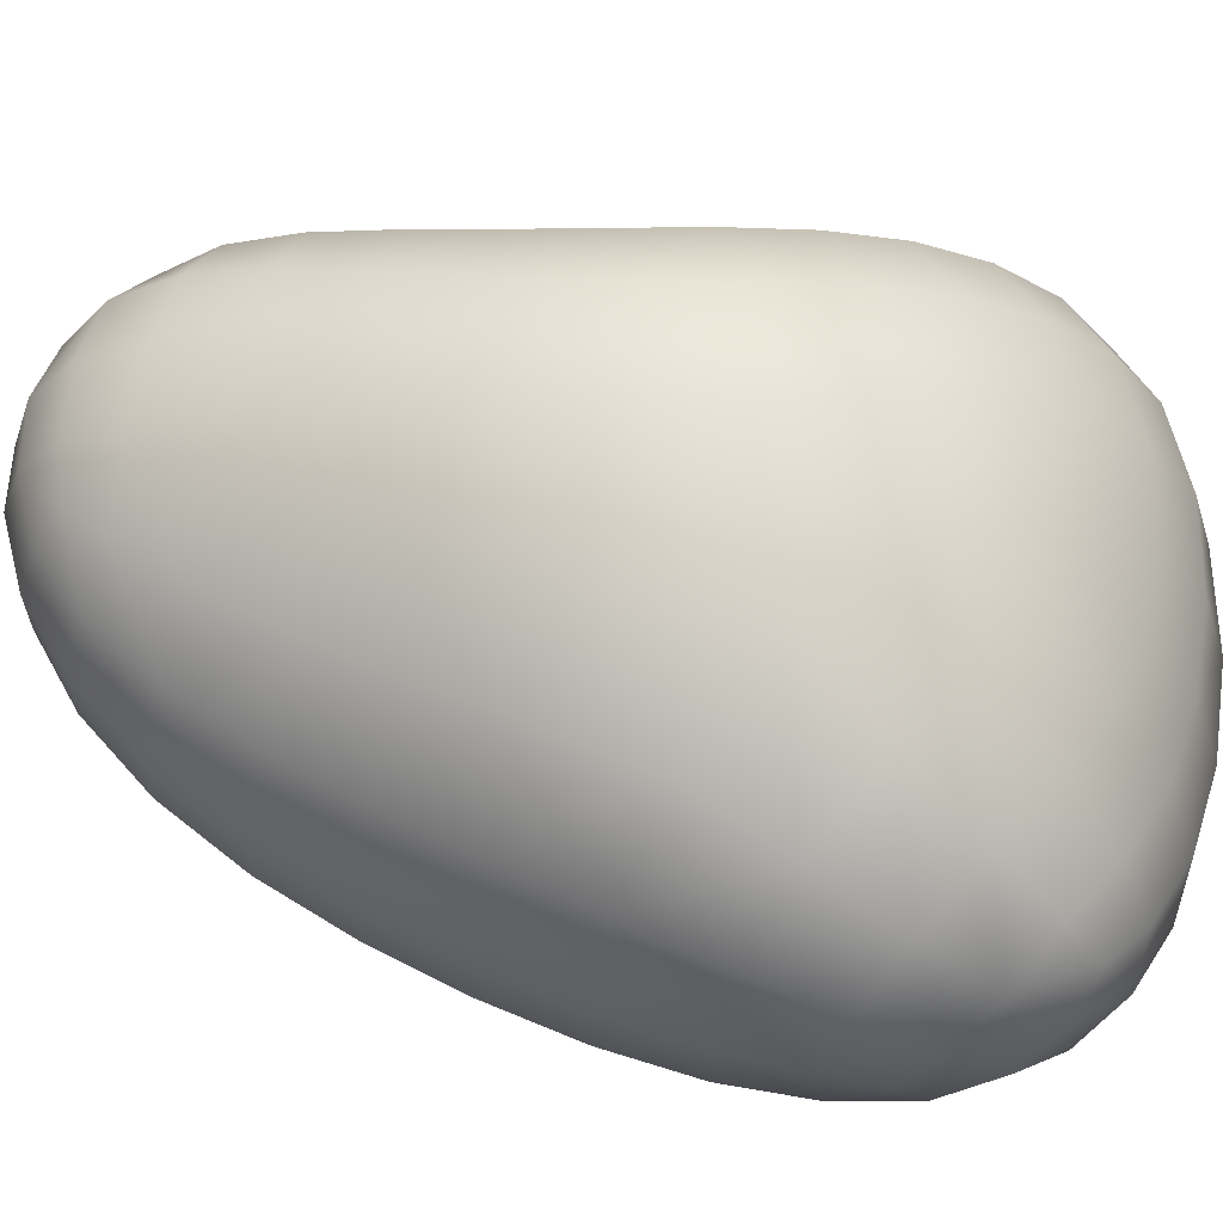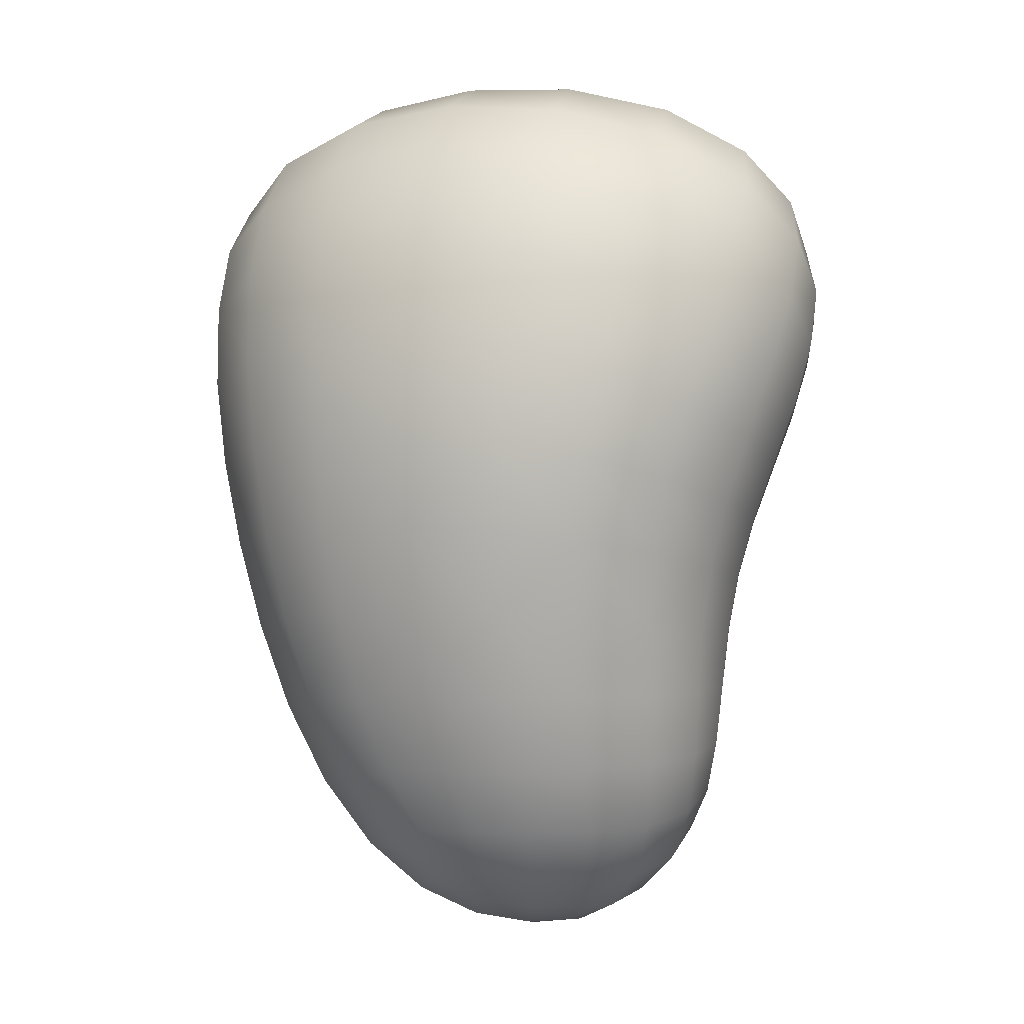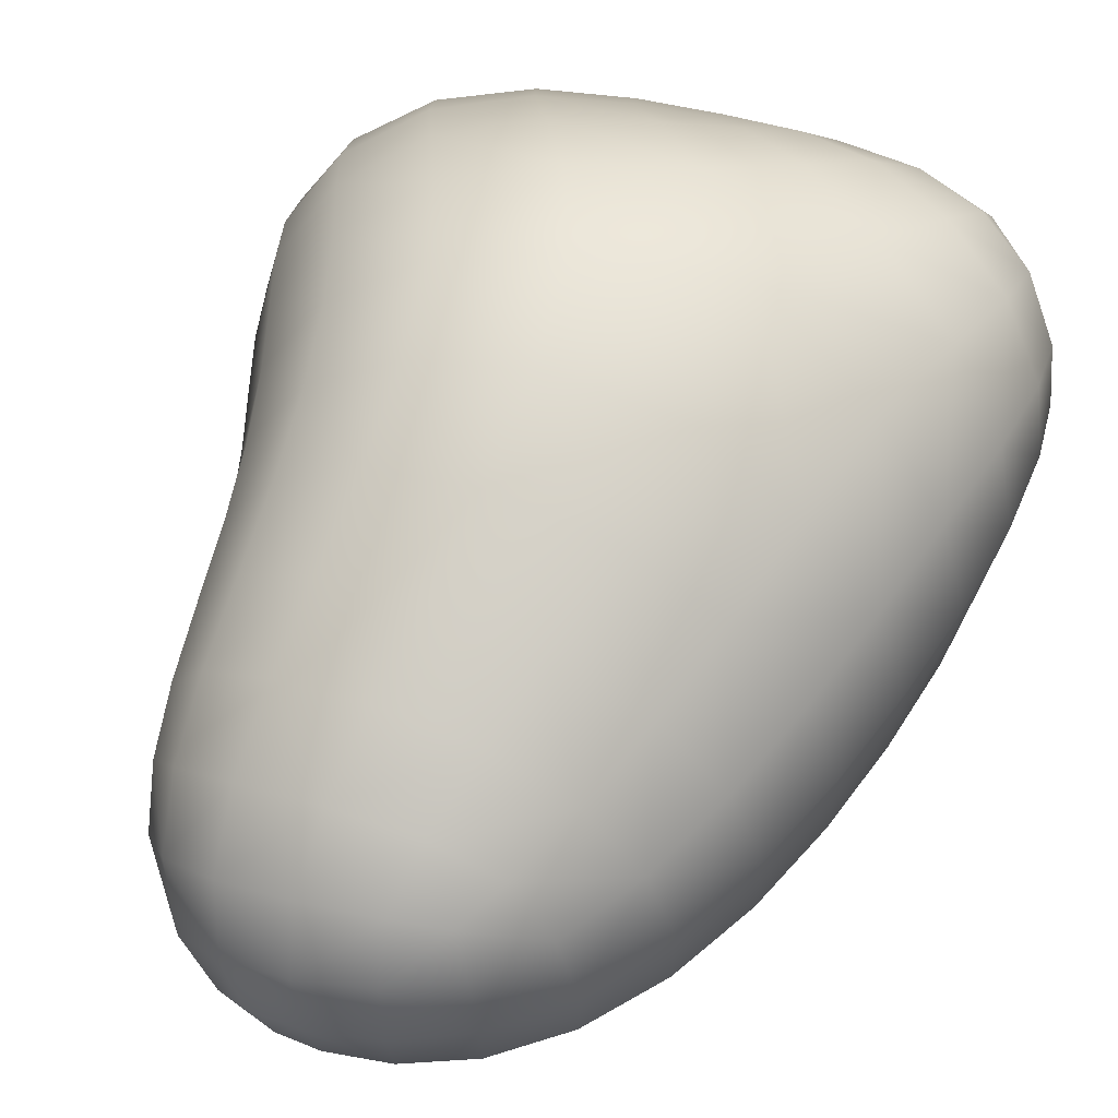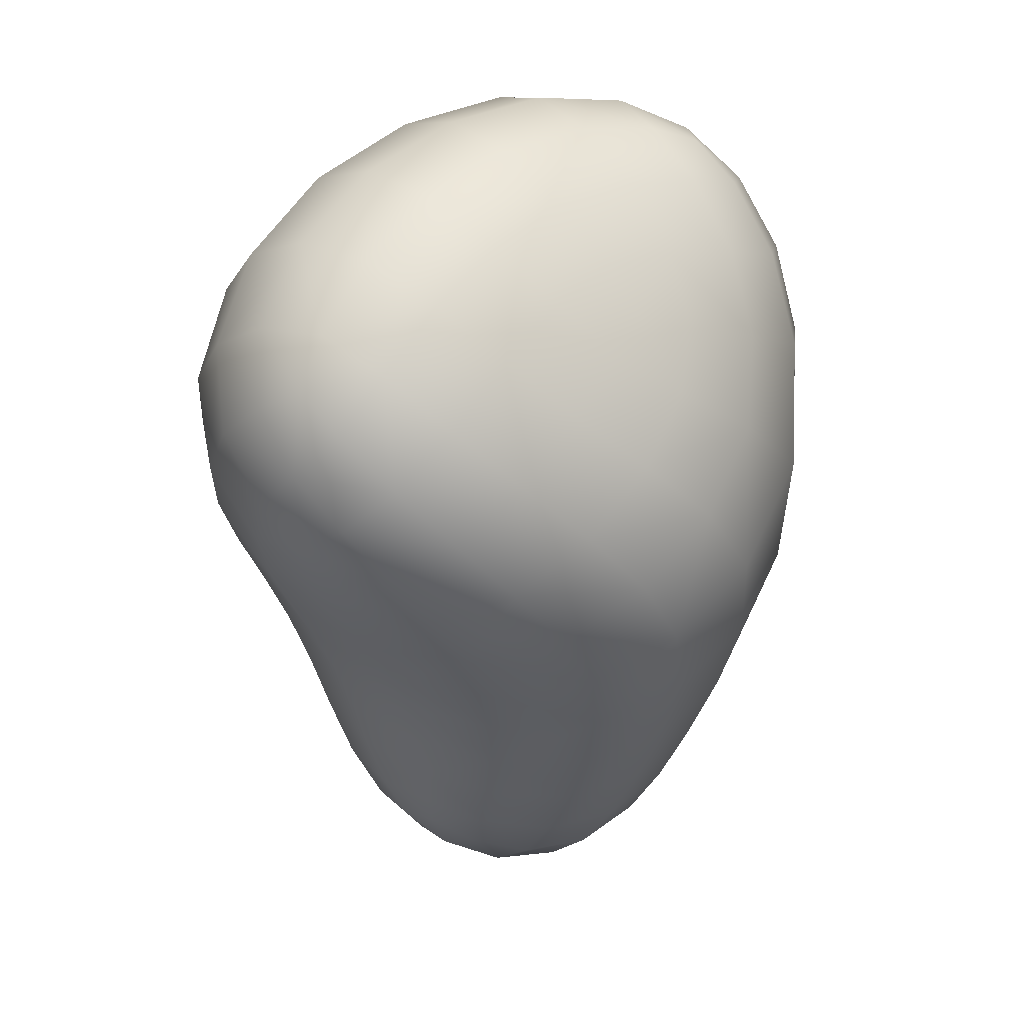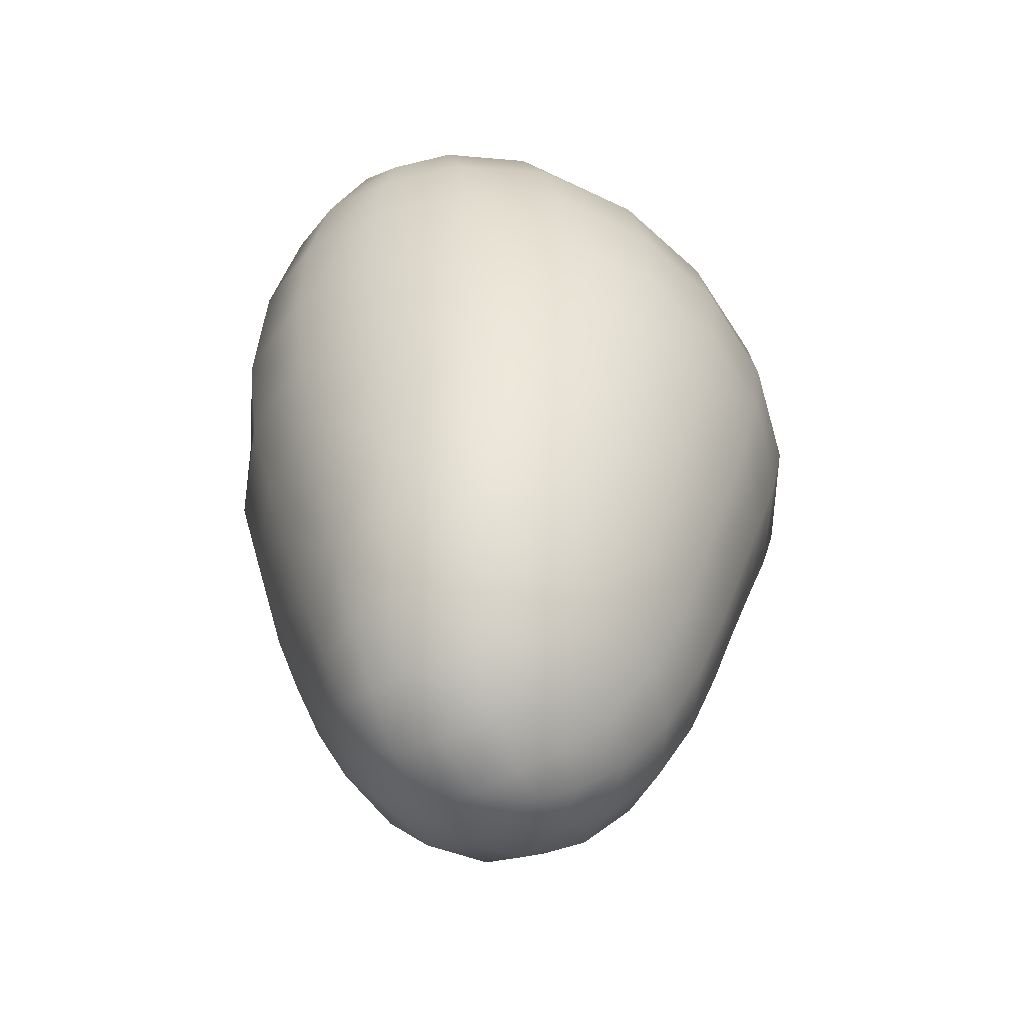
<metadata>
{"format":"obj","ext":"obj","renderer":"f3d","projection":"perspective","resolution":1024,"background":"white","views":[{"elev":63.9,"azim":101.3,"up":"+Z"},{"elev":-6.0,"azim":-179.7,"up":"+Y"},{"elev":61.7,"azim":21.0,"up":"+Z"},{"elev":43.0,"azim":-58.2,"up":"+Y"},{"elev":-59.0,"azim":108.6,"up":"+Y"}]}
</metadata>
<code>
g UpperLeg_left.001
v -0.02736 -0.3064 -0.005317
v -0.002251 -0.2952 -0.03451
v -0.0365 -0.2957 -0.02954
v -0.04402 -0.2729 -0.06158
v -0.06505 -0.2945 -0.009761
v -0.0001235 -0.3081 -0.001978
v 0.0383 -0.302 0.001115
v -0.00589 -0.3113 0.03213
v -0.04088 -0.3075 0.01732
v -0.01487 -0.3007 0.06943
v 0.03612 -0.3041 0.03929
v 0.07887 -0.2834 0.041
v -0.05643 -0.298 0.05132
v 0.02939 -0.2924 0.07647
v -0.08073 -0.2701 -0.04312
v -0.08793 -0.2344 -0.07522
v -0.08885 -0.2843 0.02182
v -0.1096 -0.2593 -0.01289
v -0.1042 -0.2599 0.05704
v -0.06747 -0.2719 0.08726
v -0.1266 -0.2382 0.02154
v 0.02441 -0.2675 0.1065
v -0.02126 -0.2738 0.1041
v -0.02069 -0.233 0.1323
v -0.07147 -0.2316 0.1178
v 0.05692 -0.2589 0.1008
v 0.03107 -0.2305 0.129
v 0.06918 -0.273 0.07742
v 0.1027 -0.2395 0.08111
v 0.07376 -0.2302 0.1114
v 0.1326 -0.1927 0.08517
v 0.09473 -0.1855 0.1227
v 0.04338 -0.1828 0.1469
v 0.1185 -0.248 0.04017
v 0.1183 -0.2494 -0.004219
v 0.1529 -0.1997 0.03784
v 0.1803 -0.1434 0.03533
v 0.07924 -0.283 0.0009897
v 0.07098 -0.2736 -0.03374
v 0.1525 -0.2021 -0.01247
v 0.03528 -0.2891 -0.03346
v -0.0041 -0.2721 -0.06663
v 0.133 -0.1999 -0.05723
v 0.1032 -0.244 -0.04319
v 0.06111 -0.2622 -0.05644
v 0.1798 -0.1458 -0.02136
v 0.03366 -0.2681 -0.06277
v 0.04271 -0.2374 -0.08862
v -0.0003408 -0.2384 -0.09683
v 0.05682 -0.195 -0.1132
v 0.07821 -0.2376 -0.07153
v 0.09974 -0.1964 -0.09108
v 0.1575 -0.1453 -0.07188
v -0.046 -0.2381 -0.0932
v -0.04304 -0.1941 -0.1205
v 0.007697 -0.1949 -0.1237
v -0.03814 -0.1444 -0.1433
v 0.1192 -0.1439 -0.1104
v 0.01674 -0.144 -0.1469
v 0.02366 -0.08865 -0.1678
v 0.07075 -0.1434 -0.1354
v 0.08156 -0.08594 -0.1556
v 0.134 -0.08491 -0.1281
v -0.08901 -0.1907 -0.1017
v -0.1234 -0.1833 -0.06805
v 0.1759 -0.08538 -0.08544
v -0.08737 -0.1427 -0.1227
v -0.08668 -0.09356 -0.1408
v -0.03455 -0.0918 -0.1634
v -0.1196 -0.2248 -0.04443
v -0.1368 -0.2097 -0.008327
v 0.2004 -0.08579 -0.02933
v -0.1247 -0.1383 -0.0855
v -0.03486 -0.03701 -0.1821
v -0.1417 -0.1957 0.02046
v -0.1425 -0.1736 -0.0248
v -0.1464 -0.1322 -0.03512
v -0.152 -0.1278 0.02212
v -0.1266 -0.09281 -0.09976
v -0.1336 -0.209 0.0502
v -0.1469 -0.1671 0.02091
v -0.138 -0.1713 0.06688
v -0.1109 -0.2231 0.08745
v -0.07037 -0.1825 0.1412
v -0.1129 -0.1783 0.1099
v -0.06715 -0.1295 0.1602
v -0.01503 -0.1832 0.1541
v -0.1413 -0.1277 0.0789
v -0.1451 -0.08192 0.08824
v -0.1131 -0.1291 0.1274
v -0.007371 -0.1285 0.1724
v -0.0008226 -0.06978 0.1898
v 0.05687 -0.1286 0.1626
v -0.1141 -0.07806 0.1418
v -0.1189 -0.02583 0.1515
v -0.06487 -0.07372 0.1769
v 0.1146 -0.1321 0.1334
v 0.06931 -0.06878 0.1787
v 0.1575 -0.1381 0.08936
v 0.1322 -0.07369 0.145
v 0.1781 -0.07992 0.0946
v 0.1958 -0.01961 0.1001
v 0.2017 -0.08427 0.0338
v 0.1483 -0.009707 0.1562
v 0.2189 -0.02457 0.03333
v 0.216 -0.02493 -0.03554
v 0.07906 0.0006835 0.1937
v 0.08429 0.08939 0.196
v 0.001168 -0.004849 0.2042
v 0.2325 0.03525 0.03264
v 0.1645 0.06057 0.1593
v 0.2117 0.04267 0.1017
v 0.1891 -0.0232 -0.09666
v 0.1983 0.04012 -0.1035
v 0.1441 -0.02238 -0.1433
v 0.2276 0.03603 -0.03909
v 0.2413 0.09383 0.02992
v 0.1871 0.1247 0.1424
v 0.08801 -0.02448 -0.1735
v 0.2343 0.09652 -0.03894
v 0.2349 0.1539 -0.03355
v 0.2251 0.1032 0.09339
v 0.02656 -0.02984 -0.1868
v 0.02455 0.03222 -0.2017
v 0.08997 0.04012 -0.1864
v 0.15 0.04256 -0.1535
v 0.1519 0.1091 -0.1551
v 0.2033 0.1041 -0.1033
v 0.08755 0.1071 -0.1904
v 0.08096 0.1745 -0.1818
v 0.2032 0.1667 -0.0937
v 0.1969 0.2232 -0.07273
v 0.1494 0.1753 -0.145
v 0.01762 0.09706 -0.208
v -0.05125 0.08076 -0.2054
v 0.1416 0.2364 -0.1213
v 0.006483 0.1633 -0.2017
v -0.04037 0.02042 -0.1975
v -0.08973 -0.04374 -0.1575
v -0.0981 0.007605 -0.1718
v -0.1321 -0.04802 -0.1129
v -0.1581 -0.0484 -0.0505
v -0.1424 -0.00291 -0.1244
v -0.1572 0.04404 -0.132
v -0.1117 0.06154 -0.18
v -0.129 0.1184 -0.1781
v -0.06625 0.1435 -0.2015
v -0.007243 0.2272 -0.1795
v -0.1508 -0.08978 -0.04295
v -0.1573 -0.08571 0.02317
v -0.1651 -0.04427 0.02244
v -0.1767 -0.003938 0.01831
v -0.1519 -0.03623 0.09377
v -0.08268 0.2057 -0.1819
v -0.0211 0.2798 -0.1403
v -0.1694 -0.007712 -0.0584
v -0.1632 0.008519 0.09243
v -0.1785 0.05171 0.08192
v -0.184 0.03384 -0.0655
v -0.1996 0.07747 -0.06934
v -0.1911 0.03607 0.01014
v -0.1745 0.09389 -0.132
v -0.1904 0.1456 -0.121
v -0.1464 0.1763 -0.1619
v -0.1587 0.2284 -0.1299
v -0.1298 0.02631 0.1517
v -0.07738 0.04589 0.1903
v -0.2056 0.0763 -0.0005588
v -0.09638 0.2592 -0.1448
v -0.1466 0.07582 0.1382
v -0.1659 0.1211 0.1122
v -0.06716 -0.01481 0.1892
v -0.1947 0.09323 0.0629
v -0.2081 0.1328 0.0383
v -0.1042 0.2928 -0.09438
v -0.09728 0.1023 0.1736
v -0.006764 0.06603 0.2067
v 0.03154 0.1564 0.181
v -0.03469 0.1283 0.1874
v -0.1201 0.1512 0.1419
v 0.1317 0.156 0.1668
v -0.06346 0.1777 0.1522
v 0.2019 0.1806 0.1141
v -0.1402 0.1939 0.1016
v -0.08622 0.2184 0.11
v -0.09993 0.2552 0.0644
v -0.007383 0.2008 0.1466
v -0.183 0.1628 0.07776
v -0.03319 0.2342 0.1084
v 0.03449 0.2256 0.1289
v 0.004317 0.2432 0.1044
v 0.07882 0.1956 0.1563
v 0.05855 0.2572 0.0982
v -0.04236 0.2668 0.0682
v 0.1085 0.2358 0.1216
v 0.01008 0.2682 0.07651
v 0.07581 0.2887 0.0566
v 0.0182 0.2977 0.03453
v -0.04361 0.297 0.02111
v 0.1578 0.2074 0.1308
v 0.1275 0.2704 0.07935
v 0.1703 0.2473 0.09019
v 0.2057 0.2268 0.07722
v 0.09168 0.3087 0.008964
v 0.173 0.2703 0.05589
v 0.1424 0.2906 0.03626
v 0.1099 0.3085 -0.03896
v 0.02869 0.3169 -0.01601
v 0.1632 0.2896 -0.002021
v 0.1955 0.2617 0.03638
v 0.1835 0.2664 -0.04014
v 0.2171 0.2386 0.00699
v 0.23 0.2039 0.04849
v 0.2319 0.1584 0.07571
v 0.239 0.1844 0.01979
v 0.2431 0.1468 0.02508
v 0.2289 0.2025 -0.02045
v 0.1279 0.2837 -0.08428
v 0.07042 0.2378 -0.1581
v 0.05673 0.2881 -0.119
v 0.04192 0.3154 -0.06916
v -0.03239 0.3103 -0.08846
v -0.0399 0.3147 -0.03246
v -0.1065 0.3007 -0.03952
v -0.1059 0.2854 0.01431
v -0.16 0.2752 -0.0394
v -0.1597 0.2618 0.008311
v -0.1623 0.2636 -0.08586
v -0.19 0.2491 -0.0363
v -0.1989 0.2302 -0.06422
v -0.2147 0.1997 -0.02822
v -0.1998 0.1938 -0.09723
v -0.2123 0.1222 -0.06663
v -0.1539 0.232 0.05654
v -0.194 0.2005 0.03841
v -0.1961 0.2311 -0.00337
v -0.2155 0.1687 0.009468
v -0.2185 0.164 -0.05434
v -0.2208 0.1458 -0.01816
v -0.2163 0.1153 -0.01102
g UpperLeg_left.001_0
f 3 2 1
f 2 3 4
f 5 3 1
f 3 5 4
f 2 6 1
f 6 2 7
f 6 8 1
f 8 6 7
f 9 5 1
f 8 9 1
f 9 8 10
f 11 8 7
f 10 8 11
f 11 7 12
f 5 9 13
f 13 9 10
f 14 11 12
f 14 10 11
f 5 15 4
f 4 15 16
f 15 5 17
f 17 5 13
f 15 18 16
f 18 15 17
f 19 17 13
f 20 13 10
f 20 19 13
f 21 18 17
f 19 21 17
f 14 22 10
f 23 20 10
f 22 23 10
f 20 23 24
f 23 22 24
f 20 25 19
f 25 20 24
f 22 14 26
f 22 27 24
f 27 22 26
f 14 28 26
f 28 14 12
f 28 29 26
f 29 28 12
f 30 27 26
f 29 30 26
f 30 29 31
f 27 30 32
f 32 30 31
f 24 27 33
f 33 27 32
f 34 29 12
f 29 34 31
f 34 12 35
f 34 36 31
f 36 34 35
f 31 36 37
f 12 38 35
f 7 38 12
f 39 38 7
f 38 39 35
f 36 40 37
f 40 36 35
f 41 39 7
f 2 41 7
f 41 2 42
f 42 2 4
f 40 35 43
f 39 44 35
f 35 44 43
f 39 41 45
f 44 39 45
f 40 46 37
f 46 40 43
f 47 41 42
f 41 47 45
f 48 47 42
f 47 48 45
f 49 42 4
f 49 48 42
f 50 48 49
f 48 51 45
f 51 44 45
f 51 48 50
f 44 51 52
f 43 44 52
f 52 51 50
f 53 43 52
f 53 46 43
f 54 49 4
f 54 4 16
f 54 55 49
f 55 54 16
f 56 50 49
f 55 56 49
f 56 55 57
f 58 52 50
f 58 53 52
f 56 59 50
f 59 56 57
f 60 59 57
f 59 61 50
f 61 58 50
f 61 59 60
f 58 61 62
f 62 61 60
f 53 58 63
f 63 58 62
f 64 55 16
f 55 64 57
f 64 16 65
f 66 53 63
f 46 53 66
f 64 67 57
f 67 64 65
f 57 67 68
f 69 60 57
f 69 57 68
f 16 70 65
f 18 70 16
f 71 70 18
f 70 71 65
f 21 71 18
f 72 46 66
f 37 46 72
f 73 67 65
f 67 73 68
f 69 74 60
f 74 69 68
f 71 21 75
f 71 76 65
f 76 71 75
f 73 65 77
f 65 76 77
f 77 76 78
f 79 73 77
f 73 79 68
f 21 80 75
f 80 21 19
f 81 76 75
f 76 81 78
f 82 81 75
f 80 82 75
f 81 82 78
f 83 80 19
f 82 80 83
f 25 83 19
f 25 84 83
f 84 25 24
f 85 82 83
f 84 85 83
f 84 86 85
f 87 84 24
f 84 87 86
f 87 24 33
f 88 82 85
f 82 88 78
f 78 88 89
f 90 88 85
f 86 90 85
f 88 90 89
f 91 87 33
f 87 91 86
f 91 92 86
f 93 91 33
f 91 93 92
f 93 33 32
f 94 90 86
f 90 94 89
f 89 94 95
f 96 94 86
f 92 96 86
f 94 96 95
f 97 93 32
f 97 32 31
f 93 98 92
f 93 97 98
f 99 97 31
f 99 31 37
f 97 99 100
f 97 100 98
f 101 99 37
f 99 101 100
f 101 102 100
f 103 101 37
f 101 103 102
f 103 37 72
f 100 104 98
f 102 104 100
f 105 103 72
f 103 105 102
f 106 105 72
f 106 72 66
f 98 107 92
f 104 107 98
f 107 104 108
f 107 109 92
f 109 107 108
f 105 110 102
f 110 105 106
f 111 104 102
f 104 111 108
f 112 111 102
f 110 112 102
f 113 106 66
f 113 114 106
f 113 66 63
f 115 113 63
f 113 115 114
f 115 63 62
f 116 110 106
f 114 116 106
f 110 116 117
f 110 117 112
f 118 111 112
f 111 118 108
f 119 115 62
f 119 62 60
f 120 116 114
f 116 120 117
f 120 121 117
f 117 122 112
f 122 118 112
f 123 119 60
f 119 123 124
f 74 123 60
f 123 74 124
f 115 119 125
f 125 119 124
f 115 126 114
f 126 115 125
f 126 127 114
f 126 125 127
f 128 120 114
f 127 128 114
f 120 128 121
f 129 125 124
f 125 129 127
f 129 130 127
f 131 128 127
f 128 131 121
f 131 132 121
f 133 131 127
f 130 133 127
f 131 133 132
f 134 129 124
f 129 134 130
f 134 124 135
f 133 136 132
f 136 133 130
f 137 134 135
f 134 137 130
f 124 138 135
f 74 138 124
f 74 139 138
f 139 74 68
f 139 140 138
f 138 140 135
f 139 68 141
f 140 139 141
f 68 79 141
f 141 79 142
f 143 140 141
f 143 141 142
f 140 143 144
f 140 145 135
f 145 140 144
f 135 145 146
f 145 144 146
f 147 137 135
f 147 135 146
f 148 137 147
f 137 148 130
f 79 149 142
f 149 79 77
f 149 77 78
f 150 149 78
f 149 150 142
f 150 78 89
f 151 150 89
f 150 151 142
f 142 151 152
f 153 151 89
f 151 153 152
f 153 89 95
f 154 148 147
f 148 154 155
f 154 147 146
f 156 142 152
f 156 143 142
f 143 156 144
f 157 153 95
f 153 157 152
f 152 157 158
f 159 156 152
f 156 159 144
f 159 160 144
f 161 159 152
f 161 152 158
f 159 161 160
f 144 162 146
f 160 162 144
f 146 162 163
f 162 160 163
f 164 154 146
f 164 146 163
f 154 164 165
f 164 163 165
f 166 157 95
f 157 166 158
f 166 95 167
f 168 161 158
f 161 168 160
f 169 154 165
f 154 169 155
f 170 166 167
f 166 170 158
f 158 170 171
f 95 172 167
f 96 172 95
f 172 96 92
f 109 172 92
f 172 109 167
f 173 168 158
f 173 158 171
f 173 174 168
f 174 173 171
f 169 175 155
f 169 165 175
f 176 170 167
f 170 176 171
f 109 177 167
f 177 109 108
f 177 108 178
f 167 177 179
f 176 167 179
f 179 177 178
f 180 176 179
f 176 180 171
f 178 108 181
f 118 181 108
f 182 179 178
f 182 180 179
f 118 183 181
f 183 118 122
f 171 180 184
f 180 182 185
f 184 180 185
f 184 185 186
f 182 187 185
f 187 182 178
f 188 171 184
f 188 174 171
f 185 189 186
f 187 189 185
f 190 187 178
f 189 187 191
f 187 190 191
f 192 190 178
f 192 178 181
f 193 190 192
f 190 193 191
f 194 189 191
f 189 194 186
f 195 192 181
f 195 193 192
f 193 196 191
f 196 194 191
f 196 193 197
f 193 195 197
f 194 196 198
f 198 196 197
f 186 194 199
f 199 194 198
f 200 195 181
f 183 200 181
f 195 201 197
f 200 202 195
f 202 201 195
f 203 202 200
f 183 203 200
f 198 197 204
f 197 201 204
f 201 202 205
f 202 203 205
f 201 206 204
f 206 201 205
f 204 206 207
f 208 198 204
f 208 204 207
f 209 206 205
f 206 209 207
f 210 209 205
f 203 210 205
f 209 210 211
f 207 209 211
f 212 210 203
f 210 212 211
f 213 203 183
f 213 212 203
f 214 213 183
f 214 183 122
f 213 214 215
f 212 213 215
f 216 214 122
f 214 216 215
f 117 216 122
f 121 216 117
f 215 216 121
f 217 215 121
f 217 212 215
f 132 217 121
f 212 217 132
f 211 212 132
f 218 211 132
f 218 207 211
f 136 218 132
f 218 136 219
f 219 136 130
f 148 219 130
f 148 155 219
f 220 218 219
f 218 220 207
f 155 220 219
f 220 221 207
f 221 220 155
f 221 208 207
f 222 221 155
f 208 221 222
f 175 222 155
f 223 208 222
f 208 223 198
f 223 199 198
f 224 223 222
f 223 224 199
f 175 224 222
f 224 225 199
f 225 186 199
f 226 224 175
f 224 226 225
f 225 227 186
f 226 227 225
f 228 226 175
f 165 228 175
f 226 228 229
f 227 226 229
f 230 228 165
f 228 230 229
f 230 231 229
f 232 230 165
f 231 230 232
f 163 232 165
f 163 233 232
f 160 233 163
f 227 234 186
f 234 184 186
f 234 235 184
f 234 227 235
f 235 188 184
f 236 227 229
f 231 236 229
f 227 236 235
f 236 231 235
f 235 237 188
f 231 237 235
f 237 174 188
f 238 231 232
f 233 238 232
f 237 231 239
f 231 238 239
f 174 237 239
f 238 233 239
f 240 233 160
f 233 240 239
f 240 174 239
f 168 240 160
f 174 240 168

</code>
